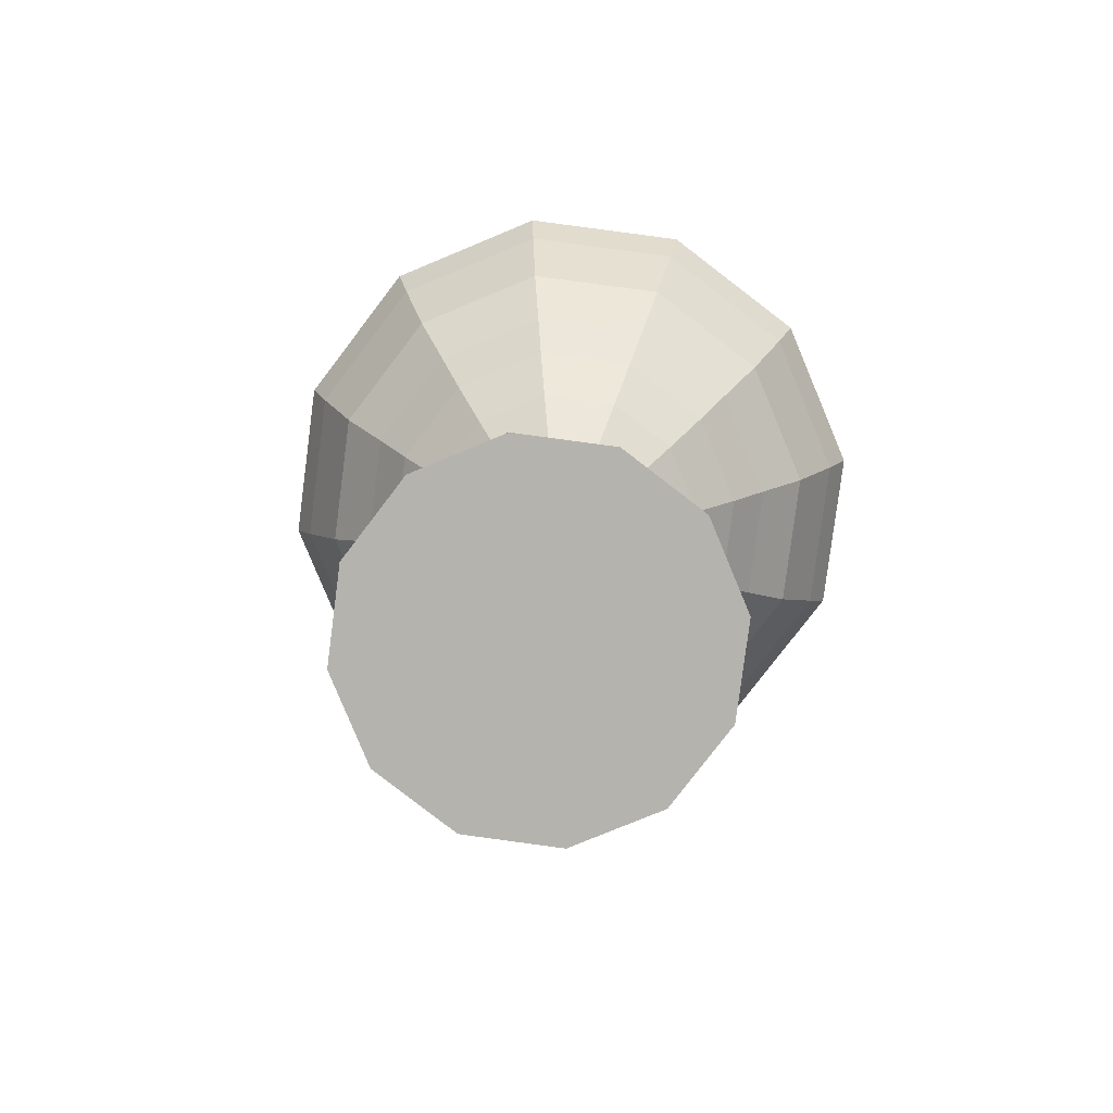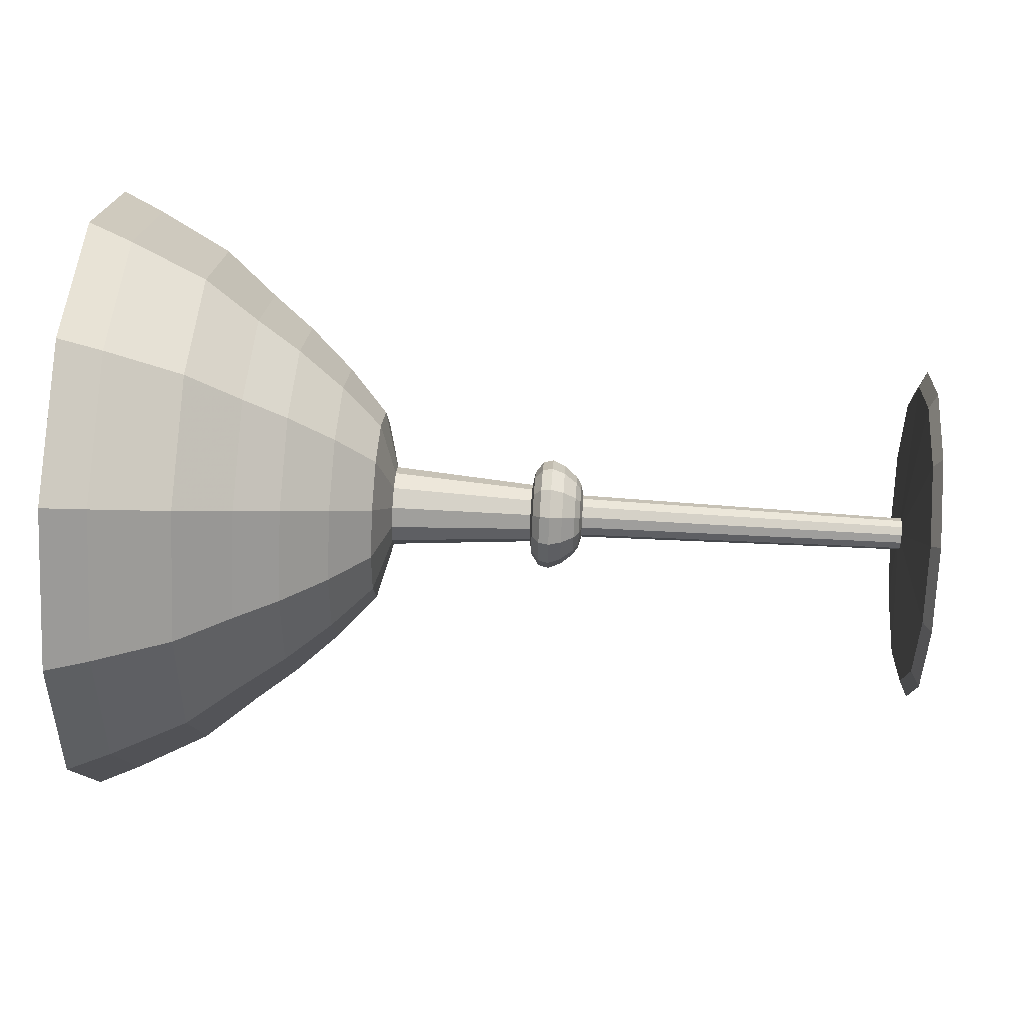
<metadata>
{"format":"obj","ext":"obj","renderer":"f3d","projection":"perspective","resolution":1024,"background":"white","views":[{"elev":9.4,"azim":-88.0,"up":"+Z"},{"elev":56.2,"azim":-176.1,"up":"+Y"}]}
</metadata>
<code>
v -0.5576 0.1592 -0.1226
v -0.5576 -0.002525 0.001944
v -0.5576 -0.003161 0.0004219
v -0.5576 0.1991 -0.02663
v -0.5486 0.144 -0.111
v -0.5486 0.1802 -0.02409
v -0.5366 0.01516 -0.01168
v -0.5366 0.01897 -0.002536
v -0.145 0.02021 -0.01557
v -0.145 0.02529 -0.003382
v -0.142 0.03031 -0.02336
v -0.142 0.03793 -0.005072
v -0.136 0.03789 -0.0292
v -0.136 0.04742 -0.00634
v -0.1209 0.048 -0.03698
v -0.1209 0.06006 -0.008031
v -0.1058 0.05305 -0.04088
v -0.1058 0.06638 -0.008876
v -0.09379 0.05052 -0.03893
v -0.09379 0.06322 -0.008453
v -0.08475 0.04042 -0.03115
v -0.08475 0.05058 -0.006763
v -0.08174 0.02779 -0.02141
v -0.08174 0.03477 -0.00465
v 0.08694 0.03789 -0.0292
v 0.08694 0.04742 -0.00634
v 0.105 0.09095 -0.07008
v 0.105 0.1138 -0.01522
v 0.1502 0.1314 -0.1012
v 0.1502 0.1644 -0.02198
v 0.2014 0.1693 -0.1304
v 0.2014 0.2118 -0.02832
v 0.2496 0.1996 -0.1538
v 0.2496 0.2497 -0.03339
v 0.3098 0.24 -0.1849
v 0.3098 0.3003 -0.04015
v 0.3942 0.2754 -0.2122
v 0.3942 0.3446 -0.04607
v 0.4424 0.293 -0.2258
v 0.4424 0.3667 -0.04903
v 0.4363 0.2829 -0.218
v 0.4363 0.354 -0.04734
v 0.3128 0.2274 -0.1752
v 0.3128 0.2845 -0.03804
v 0.2436 0.1819 -0.1402
v 0.2436 0.2276 -0.03043
v 0.1803 0.1288 -0.09927
v 0.1803 0.1612 -0.02156
v 0.1351 0.07326 -0.05645
v 0.1351 0.09167 -0.01226
v 0.1201 7.002e-07 -7.404e-07
v 0.1326 0.09208 -0.01231
v 0.1176 0.0004066 -5.5e-05
v 0.1226 -0.0004062 5.366e-05
v 0.1376 0.09127 -0.0122
v -0.5576 0.07651 -0.1858
v -0.5576 -0.001212 0.002947
v -0.5486 0.06923 -0.1681
v -0.5366 0.007287 -0.0177
v -0.145 0.009717 -0.02359
v -0.142 0.01457 -0.03539
v -0.136 0.01822 -0.04423
v -0.1209 0.02307 -0.05603
v -0.1058 0.0255 -0.06193
v -0.09379 0.02429 -0.05898
v -0.08475 0.01943 -0.04718
v -0.08174 0.01336 -0.03244
v 0.08694 0.01822 -0.04423
v 0.105 0.04372 -0.1062
v 0.1502 0.06316 -0.1533
v 0.2014 0.08137 -0.1976
v 0.2496 0.09595 -0.233
v 0.3098 0.1154 -0.2801
v 0.3942 0.1324 -0.3214
v 0.4424 0.1409 -0.3421
v 0.4363 0.136 -0.3303
v 0.3128 0.1093 -0.2654
v 0.2436 0.08745 -0.2123
v 0.1803 0.06194 -0.1504
v 0.1351 0.03522 -0.08552
v 0.1326 0.07373 -0.05651
v 0.1176 0.0004671 -6.309e-05
v 0.1226 -0.0004667 6.175e-05
v 0.1376 0.0728 -0.05639
v -0.5576 -0.02663 -0.1991
v -0.5576 0.0004233 0.003161
v -0.5486 -0.02409 -0.1802
v -0.5366 -0.002535 -0.01897
v -0.145 -0.00338 -0.02529
v -0.142 -0.005071 -0.03793
v -0.136 -0.006339 -0.04742
v -0.1209 -0.008029 -0.06006
v -0.1058 -0.008875 -0.06638
v -0.09379 -0.008452 -0.06322
v -0.08475 -0.006761 -0.05058
v -0.08174 -0.004648 -0.03477
v 0.08694 -0.006339 -0.04742
v 0.105 -0.01521 -0.1138
v 0.1502 -0.02198 -0.1644
v 0.2014 -0.02832 -0.2118
v 0.2496 -0.03339 -0.2497
v 0.3098 -0.04015 -0.3003
v 0.3942 -0.04607 -0.3446
v 0.4424 -0.04902 -0.3667
v 0.4363 -0.04733 -0.354
v 0.3128 -0.03804 -0.2845
v 0.2436 -0.03043 -0.2276
v 0.1803 -0.02155 -0.1612
v 0.1351 -0.01226 -0.09167
v 0.1327 0.036 -0.08562
v 0.1176 0.0007832 -0.0001054
v 0.1225 -0.0007829 0.000104
v 0.1376 0.03444 -0.08541
v -0.5576 -0.1226 -0.1592
v -0.5576 0.001944 0.002525
v -0.5486 -0.111 -0.144
v -0.5366 -0.01168 -0.01516
v -0.145 -0.01557 -0.02021
v -0.142 -0.02336 -0.03031
v -0.136 -0.0292 -0.03789
v -0.1209 -0.03698 -0.048
v -0.1058 -0.04088 -0.05305
v -0.09379 -0.03893 -0.05052
v -0.08475 -0.03115 -0.04042
v -0.08174 -0.02141 -0.02779
v 0.08694 -0.0292 -0.03789
v 0.105 -0.07008 -0.09095
v 0.1502 -0.1012 -0.1314
v 0.2014 -0.1304 -0.1693
v 0.2496 -0.1538 -0.1996
v 0.3098 -0.1849 -0.24
v 0.3942 -0.2122 -0.2754
v 0.4424 -0.2258 -0.293
v 0.4363 -0.218 -0.2829
v 0.3128 -0.1752 -0.2274
v 0.2436 -0.1402 -0.1819
v 0.1803 -0.09928 -0.1288
v 0.1351 -0.05645 -0.07326
v 0.1351 -0.009728 -0.09201
v 0.1201 0.002529 -0.0003387
v 0.1201 -0.002528 0.0003374
v 0.1351 -0.01478 -0.09133
v -0.5576 -0.1858 -0.07652
v -0.5576 0.002947 0.001212
v -0.5486 -0.1681 -0.06923
v -0.5366 -0.0177 -0.007287
v -0.145 -0.02359 -0.009717
v -0.142 -0.03539 -0.01457
v -0.136 -0.04423 -0.01822
v -0.1209 -0.05603 -0.02307
v -0.1058 -0.06193 -0.0255
v -0.09379 -0.05898 -0.02429
v -0.08475 -0.04718 -0.01943
v -0.08174 -0.03244 -0.01336
v 0.08694 -0.04423 -0.01822
v 0.105 -0.1062 -0.04372
v 0.1502 -0.1533 -0.06316
v 0.2014 -0.1976 -0.08138
v 0.2496 -0.233 -0.09595
v 0.3098 -0.2801 -0.1154
v 0.3942 -0.3214 -0.1324
v 0.4424 -0.3421 -0.1409
v 0.4363 -0.3303 -0.136
v 0.3128 -0.2654 -0.1093
v 0.2436 -0.2123 -0.08745
v 0.1803 -0.1504 -0.06194
v 0.1351 -0.08552 -0.03522
v 0.1376 -0.05567 -0.07337
v 0.1225 0.0007832 -0.0001054
v 0.1176 -0.0007829 0.000104
v 0.1327 -0.05724 -0.07316
v -0.5576 -0.1991 0.02663
v -0.5576 0.003161 -0.0004232
v -0.5486 -0.1802 0.02409
v -0.5366 -0.01897 0.002535
v -0.145 -0.02529 0.00338
v -0.142 -0.03793 0.005071
v -0.136 -0.04742 0.006339
v -0.1209 -0.06006 0.008029
v -0.1058 -0.06638 0.008875
v -0.09379 -0.06322 0.008452
v -0.08475 -0.05058 0.006762
v -0.08174 -0.03477 0.004648
v 0.08694 -0.04742 0.006339
v 0.105 -0.1138 0.01521
v 0.1502 -0.1644 0.02198
v 0.2014 -0.2118 0.02832
v 0.2496 -0.2497 0.03339
v 0.3098 -0.3003 0.04015
v 0.3942 -0.3446 0.04607
v 0.4424 -0.3667 0.04902
v 0.4363 -0.354 0.04733
v 0.3128 -0.2845 0.03804
v 0.2436 -0.2276 0.03043
v 0.1803 -0.1612 0.02155
v 0.1351 -0.09167 0.01226
v 0.1376 -0.08505 -0.03528
v 0.1226 0.0004671 -6.309e-05
v 0.1176 -0.0004667 6.175e-05
v 0.1326 -0.08599 -0.03516
v -0.5576 -0.1592 0.1226
v -0.5576 0.002525 -0.001944
v -0.5486 -0.144 0.111
v -0.5366 -0.01516 0.01168
v -0.145 -0.02021 0.01557
v -0.142 -0.03031 0.02336
v -0.136 -0.03789 0.0292
v -0.1209 -0.048 0.03698
v -0.1058 -0.05305 0.04088
v -0.09379 -0.05052 0.03893
v -0.08475 -0.04042 0.03115
v -0.08174 -0.02779 0.02141
v 0.08694 -0.03789 0.0292
v 0.105 -0.09095 0.07008
v 0.1502 -0.1314 0.1012
v 0.2014 -0.1693 0.1304
v 0.2496 -0.1996 0.1538
v 0.3098 -0.24 0.1849
v 0.3942 -0.2754 0.2122
v 0.4424 -0.293 0.2258
v 0.4363 -0.2829 0.218
v 0.3128 -0.2274 0.1752
v 0.2436 -0.1819 0.1402
v 0.1803 -0.1288 0.09928
v 0.1351 -0.07326 0.05645
v 0.1376 -0.09127 0.0122
v 0.1226 0.0004066 -5.5e-05
v 0.1176 -0.0004062 5.366e-05
v 0.1326 -0.09208 0.01231
v -0.5576 -0.07652 0.1858
v -0.5576 0.001212 -0.002947
v -0.5486 -0.06923 0.1681
v -0.5366 -0.007287 0.0177
v -0.145 -0.009716 0.02359
v -0.142 -0.01457 0.03539
v -0.136 -0.01822 0.04423
v -0.1209 -0.02307 0.05603
v -0.1058 -0.02551 0.06193
v -0.09379 -0.02429 0.05898
v -0.08475 -0.01943 0.04718
v -0.08174 -0.01336 0.03244
v 0.08694 -0.01822 0.04423
v 0.105 -0.04372 0.1062
v 0.1502 -0.06316 0.1533
v 0.2014 -0.08138 0.1976
v 0.2496 -0.09595 0.233
v 0.3098 -0.1154 0.2801
v 0.3942 -0.1324 0.3214
v 0.4424 -0.1409 0.3421
v 0.4363 -0.136 0.3303
v 0.3128 -0.1093 0.2654
v 0.2436 -0.08745 0.2123
v 0.1803 -0.06194 0.1504
v 0.1351 -0.03522 0.08552
v 0.1376 -0.07279 0.05639
v 0.1326 -0.07373 0.05651
v -0.5576 0.02663 0.1991
v -0.5576 -0.0004219 -0.003161
v -0.5486 0.02409 0.1802
v -0.5366 0.002537 0.01897
v -0.145 0.003382 0.02529
v -0.142 0.005072 0.03793
v -0.136 0.00634 0.04742
v -0.1209 0.008031 0.06006
v -0.1058 0.008876 0.06638
v -0.09379 0.008453 0.06322
v -0.08475 0.006763 0.05058
v -0.08174 0.00465 0.03477
v 0.08694 0.00634 0.04742
v 0.105 0.01522 0.1138
v 0.1502 0.02198 0.1644
v 0.2014 0.02832 0.2118
v 0.2496 0.03339 0.2497
v 0.3098 0.04015 0.3003
v 0.3942 0.04607 0.3446
v 0.4424 0.04903 0.3667
v 0.4363 0.04734 0.354
v 0.3128 0.03804 0.2845
v 0.2436 0.03043 0.2276
v 0.1803 0.02156 0.1612
v 0.1351 0.01226 0.09167
v 0.1376 -0.03444 0.08541
v 0.1327 -0.03601 0.08562
v -0.5576 0.1226 0.1592
v -0.5576 -0.001944 -0.002525
v -0.5486 0.111 0.144
v -0.5366 0.01168 0.01516
v -0.145 0.01557 0.02021
v -0.142 0.02336 0.03031
v -0.136 0.0292 0.03789
v -0.1209 0.03698 0.048
v -0.1058 0.04088 0.05305
v -0.09379 0.03893 0.05052
v -0.08475 0.03115 0.04042
v -0.08174 0.02141 0.02779
v 0.08694 0.0292 0.03789
v 0.105 0.07008 0.09095
v 0.1502 0.1012 0.1314
v 0.2014 0.1304 0.1693
v 0.2496 0.1538 0.1996
v 0.3098 0.1849 0.24
v 0.3942 0.2122 0.2754
v 0.4424 0.2258 0.293
v 0.4363 0.218 0.2829
v 0.3128 0.1752 0.2274
v 0.2436 0.1402 0.1819
v 0.1803 0.09927 0.1288
v 0.1351 0.05645 0.07326
v 0.1351 0.01479 0.09133
v 0.1351 0.009728 0.09201
v -0.5576 0.1858 0.07652
v -0.5576 -0.002947 -0.001212
v -0.5486 0.1681 0.06923
v -0.5366 0.0177 0.007287
v -0.145 0.02359 0.009716
v -0.142 0.03539 0.01457
v -0.136 0.04423 0.01822
v -0.1209 0.05603 0.02307
v -0.1058 0.06193 0.02551
v -0.09379 0.05898 0.02429
v -0.08475 0.04718 0.01943
v -0.08174 0.03244 0.01336
v 0.08694 0.04423 0.01822
v 0.105 0.1062 0.04372
v 0.1502 0.1533 0.06316
v 0.2014 0.1976 0.08138
v 0.2496 0.233 0.09595
v 0.3098 0.2801 0.1154
v 0.3942 0.3214 0.1324
v 0.4424 0.3421 0.1409
v 0.4363 0.3303 0.136
v 0.3128 0.2654 0.1093
v 0.2436 0.2123 0.08745
v 0.1803 0.1504 0.06194
v 0.1351 0.08552 0.03522
v 0.1327 0.05723 0.07316
v 0.1376 0.05566 0.07337
v 0.1326 0.08599 0.03516
v 0.1376 0.08505 0.03529
v -0.5576 -0.0004219 -0.003161
v -0.5576 0.001212 -0.002947
v -0.5576 -0.001944 -0.002525
v -0.5576 0.002525 -0.001944
v -0.5576 -0.002947 -0.001212
v -0.5576 -0.003161 0.0004219
v -0.5576 -0.002525 0.001944
v -0.5576 -0.001212 0.002947
v -0.5576 0.0004233 0.003161
v -0.5576 0.003161 -0.0004233
v -0.5576 0.002947 0.001212
v -0.5576 0.001944 0.002525
f 1 2 3
f 4 1 3
f 5 1 4
f 6 5 4
f 7 5 6
f 8 7 6
f 9 7 8
f 10 9 8
f 11 9 10
f 12 11 10
f 13 11 12
f 14 13 12
f 15 13 14
f 16 15 14
f 17 15 16
f 18 17 16
f 19 17 18
f 20 19 18
f 21 19 20
f 22 21 20
f 23 21 22
f 24 23 22
f 25 23 24
f 26 25 24
f 27 25 26
f 28 27 26
f 29 27 28
f 30 29 28
f 31 29 30
f 32 31 30
f 33 31 32
f 34 33 32
f 35 33 34
f 36 35 34
f 37 35 36
f 38 37 36
f 39 37 38
f 40 39 38
f 41 39 40
f 42 41 40
f 43 41 42
f 44 43 42
f 45 43 44
f 46 45 44
f 47 45 46
f 48 47 46
f 49 47 48
f 50 49 48
f 51 49 50
f 52 53 54
f 54 55 52
f 56 57 2
f 1 56 2
f 58 56 1
f 5 58 1
f 59 58 5
f 7 59 5
f 60 59 7
f 9 60 7
f 61 60 9
f 11 61 9
f 62 61 11
f 13 62 11
f 63 62 13
f 15 63 13
f 64 63 15
f 17 64 15
f 65 64 17
f 19 65 17
f 66 65 19
f 21 66 19
f 67 66 21
f 23 67 21
f 68 67 23
f 25 68 23
f 69 68 25
f 27 69 25
f 70 69 27
f 29 70 27
f 71 70 29
f 31 71 29
f 72 71 31
f 33 72 31
f 73 72 33
f 35 73 33
f 74 73 35
f 37 74 35
f 75 74 37
f 39 75 37
f 76 75 39
f 41 76 39
f 77 76 41
f 43 77 41
f 78 77 43
f 45 78 43
f 79 78 45
f 47 79 45
f 80 79 47
f 49 80 47
f 51 80 49
f 81 82 83
f 83 84 81
f 85 86 57
f 56 85 57
f 87 85 56
f 58 87 56
f 88 87 58
f 59 88 58
f 89 88 59
f 60 89 59
f 90 89 60
f 61 90 60
f 91 90 61
f 62 91 61
f 92 91 62
f 63 92 62
f 93 92 63
f 64 93 63
f 94 93 64
f 65 94 64
f 95 94 65
f 66 95 65
f 96 95 66
f 67 96 66
f 97 96 67
f 68 97 67
f 98 97 68
f 69 98 68
f 99 98 69
f 70 99 69
f 100 99 70
f 71 100 70
f 101 100 71
f 72 101 71
f 102 101 72
f 73 102 72
f 103 102 73
f 74 103 73
f 104 103 74
f 75 104 74
f 105 104 75
f 76 105 75
f 106 105 76
f 77 106 76
f 107 106 77
f 78 107 77
f 108 107 78
f 79 108 78
f 109 108 79
f 80 109 79
f 51 109 80
f 110 111 112
f 112 113 110
f 114 115 86
f 85 114 86
f 116 114 85
f 87 116 85
f 117 116 87
f 88 117 87
f 118 117 88
f 89 118 88
f 119 118 89
f 90 119 89
f 120 119 90
f 91 120 90
f 121 120 91
f 92 121 91
f 122 121 92
f 93 122 92
f 123 122 93
f 94 123 93
f 124 123 94
f 95 124 94
f 125 124 95
f 96 125 95
f 126 125 96
f 97 126 96
f 127 126 97
f 98 127 97
f 128 127 98
f 99 128 98
f 129 128 99
f 100 129 99
f 130 129 100
f 101 130 100
f 131 130 101
f 102 131 101
f 132 131 102
f 103 132 102
f 133 132 103
f 104 133 103
f 134 133 104
f 105 134 104
f 135 134 105
f 106 135 105
f 136 135 106
f 107 136 106
f 137 136 107
f 108 137 107
f 138 137 108
f 109 138 108
f 51 138 109
f 139 140 141
f 141 142 139
f 143 144 115
f 114 143 115
f 145 143 114
f 116 145 114
f 146 145 116
f 117 146 116
f 147 146 117
f 118 147 117
f 148 147 118
f 119 148 118
f 149 148 119
f 120 149 119
f 150 149 120
f 121 150 120
f 151 150 121
f 122 151 121
f 152 151 122
f 123 152 122
f 153 152 123
f 124 153 123
f 154 153 124
f 125 154 124
f 155 154 125
f 126 155 125
f 156 155 126
f 127 156 126
f 157 156 127
f 128 157 127
f 158 157 128
f 129 158 128
f 159 158 129
f 130 159 129
f 160 159 130
f 131 160 130
f 161 160 131
f 132 161 131
f 162 161 132
f 133 162 132
f 163 162 133
f 134 163 133
f 164 163 134
f 135 164 134
f 165 164 135
f 136 165 135
f 166 165 136
f 137 166 136
f 167 166 137
f 138 167 137
f 51 167 138
f 168 169 170
f 170 171 168
f 172 173 144
f 143 172 144
f 174 172 143
f 145 174 143
f 175 174 145
f 146 175 145
f 176 175 146
f 147 176 146
f 177 176 147
f 148 177 147
f 178 177 148
f 149 178 148
f 179 178 149
f 150 179 149
f 180 179 150
f 151 180 150
f 181 180 151
f 152 181 151
f 182 181 152
f 153 182 152
f 183 182 153
f 154 183 153
f 184 183 154
f 155 184 154
f 185 184 155
f 156 185 155
f 186 185 156
f 157 186 156
f 187 186 157
f 158 187 157
f 188 187 158
f 159 188 158
f 189 188 159
f 160 189 159
f 190 189 160
f 161 190 160
f 191 190 161
f 162 191 161
f 192 191 162
f 163 192 162
f 193 192 163
f 164 193 163
f 194 193 164
f 165 194 164
f 195 194 165
f 166 195 165
f 196 195 166
f 167 196 166
f 51 196 167
f 197 198 199
f 199 200 197
f 201 202 173
f 172 201 173
f 203 201 172
f 174 203 172
f 204 203 174
f 175 204 174
f 205 204 175
f 176 205 175
f 206 205 176
f 177 206 176
f 207 206 177
f 178 207 177
f 208 207 178
f 179 208 178
f 209 208 179
f 180 209 179
f 210 209 180
f 181 210 180
f 211 210 181
f 182 211 181
f 212 211 182
f 183 212 182
f 213 212 183
f 184 213 183
f 214 213 184
f 185 214 184
f 215 214 185
f 186 215 185
f 216 215 186
f 187 216 186
f 217 216 187
f 188 217 187
f 218 217 188
f 189 218 188
f 219 218 189
f 190 219 189
f 220 219 190
f 191 220 190
f 221 220 191
f 192 221 191
f 222 221 192
f 193 222 192
f 223 222 193
f 194 223 193
f 224 223 194
f 195 224 194
f 225 224 195
f 196 225 195
f 51 225 196
f 226 227 228
f 228 229 226
f 230 231 202
f 201 230 202
f 232 230 201
f 203 232 201
f 233 232 203
f 204 233 203
f 234 233 204
f 205 234 204
f 235 234 205
f 206 235 205
f 236 235 206
f 207 236 206
f 237 236 207
f 208 237 207
f 238 237 208
f 209 238 208
f 239 238 209
f 210 239 209
f 240 239 210
f 211 240 210
f 241 240 211
f 212 241 211
f 242 241 212
f 213 242 212
f 243 242 213
f 214 243 213
f 244 243 214
f 215 244 214
f 245 244 215
f 216 245 215
f 246 245 216
f 217 246 216
f 247 246 217
f 218 247 217
f 248 247 218
f 219 248 218
f 249 248 219
f 220 249 219
f 250 249 220
f 221 250 220
f 251 250 221
f 222 251 221
f 252 251 222
f 223 252 222
f 253 252 223
f 224 253 223
f 254 253 224
f 225 254 224
f 51 254 225
f 199 198 255
f 255 256 199
f 257 258 231
f 230 257 231
f 259 257 230
f 232 259 230
f 260 259 232
f 233 260 232
f 261 260 233
f 234 261 233
f 262 261 234
f 235 262 234
f 263 262 235
f 236 263 235
f 264 263 236
f 237 264 236
f 265 264 237
f 238 265 237
f 266 265 238
f 239 266 238
f 267 266 239
f 240 267 239
f 268 267 240
f 241 268 240
f 269 268 241
f 242 269 241
f 270 269 242
f 243 270 242
f 271 270 243
f 244 271 243
f 272 271 244
f 245 272 244
f 273 272 245
f 246 273 245
f 274 273 246
f 247 274 246
f 275 274 247
f 248 275 247
f 276 275 248
f 249 276 248
f 277 276 249
f 250 277 249
f 278 277 250
f 251 278 250
f 279 278 251
f 252 279 251
f 280 279 252
f 253 280 252
f 281 280 253
f 254 281 253
f 51 281 254
f 170 169 282
f 282 283 170
f 284 285 258
f 257 284 258
f 286 284 257
f 259 286 257
f 287 286 259
f 260 287 259
f 288 287 260
f 261 288 260
f 289 288 261
f 262 289 261
f 290 289 262
f 263 290 262
f 291 290 263
f 264 291 263
f 292 291 264
f 265 292 264
f 293 292 265
f 266 293 265
f 294 293 266
f 267 294 266
f 295 294 267
f 268 295 267
f 296 295 268
f 269 296 268
f 297 296 269
f 270 297 269
f 298 297 270
f 271 298 270
f 299 298 271
f 272 299 271
f 300 299 272
f 273 300 272
f 301 300 273
f 274 301 273
f 302 301 274
f 275 302 274
f 303 302 275
f 276 303 275
f 304 303 276
f 277 304 276
f 305 304 277
f 278 305 277
f 306 305 278
f 279 306 278
f 307 306 279
f 280 307 279
f 308 307 280
f 281 308 280
f 51 308 281
f 141 140 309
f 309 310 141
f 311 312 285
f 284 311 285
f 313 311 284
f 286 313 284
f 314 313 286
f 287 314 286
f 315 314 287
f 288 315 287
f 316 315 288
f 289 316 288
f 317 316 289
f 290 317 289
f 318 317 290
f 291 318 290
f 319 318 291
f 292 319 291
f 320 319 292
f 293 320 292
f 321 320 293
f 294 321 293
f 322 321 294
f 295 322 294
f 323 322 295
f 296 323 295
f 324 323 296
f 297 324 296
f 325 324 297
f 298 325 297
f 326 325 298
f 299 326 298
f 327 326 299
f 300 327 299
f 328 327 300
f 301 328 300
f 329 328 301
f 302 329 301
f 330 329 302
f 303 330 302
f 331 330 303
f 304 331 303
f 332 331 304
f 305 332 304
f 333 332 305
f 306 333 305
f 334 333 306
f 307 334 306
f 335 334 307
f 308 335 307
f 51 335 308
f 112 111 336
f 336 337 112
f 4 3 312
f 311 4 312
f 6 4 311
f 313 6 311
f 8 6 313
f 314 8 313
f 10 8 314
f 315 10 314
f 12 10 315
f 316 12 315
f 14 12 316
f 317 14 316
f 16 14 317
f 318 16 317
f 18 16 318
f 319 18 318
f 20 18 319
f 320 20 319
f 22 20 320
f 321 22 320
f 24 22 321
f 322 24 321
f 26 24 322
f 323 26 322
f 28 26 323
f 324 28 323
f 30 28 324
f 325 30 324
f 32 30 325
f 326 32 325
f 34 32 326
f 327 34 326
f 36 34 327
f 328 36 327
f 38 36 328
f 329 38 328
f 40 38 329
f 330 40 329
f 42 40 330
f 331 42 330
f 44 42 331
f 332 44 331
f 46 44 332
f 333 46 332
f 48 46 333
f 334 48 333
f 50 48 334
f 335 50 334
f 51 50 335
f 83 82 338
f 338 339 83
f 52 54 55
f 53 52 54
f 81 83 84
f 82 81 83
f 110 112 113
f 111 110 112
f 139 141 142
f 140 139 141
f 168 170 171
f 169 168 170
f 197 199 200
f 198 197 199
f 226 228 229
f 227 226 228
f 256 199 255
f 198 255 199
f 283 170 282
f 169 282 170
f 310 141 309
f 140 309 141
f 337 112 336
f 111 336 112
f 339 83 338
f 82 338 83
f 340 341 342
f 341 343 342
f 342 343 344
f 344 343 345
f 345 343 346
f 347 346 343
f 347 343 348
f 343 349 348
f 349 350 348
f 348 350 351

</code>
